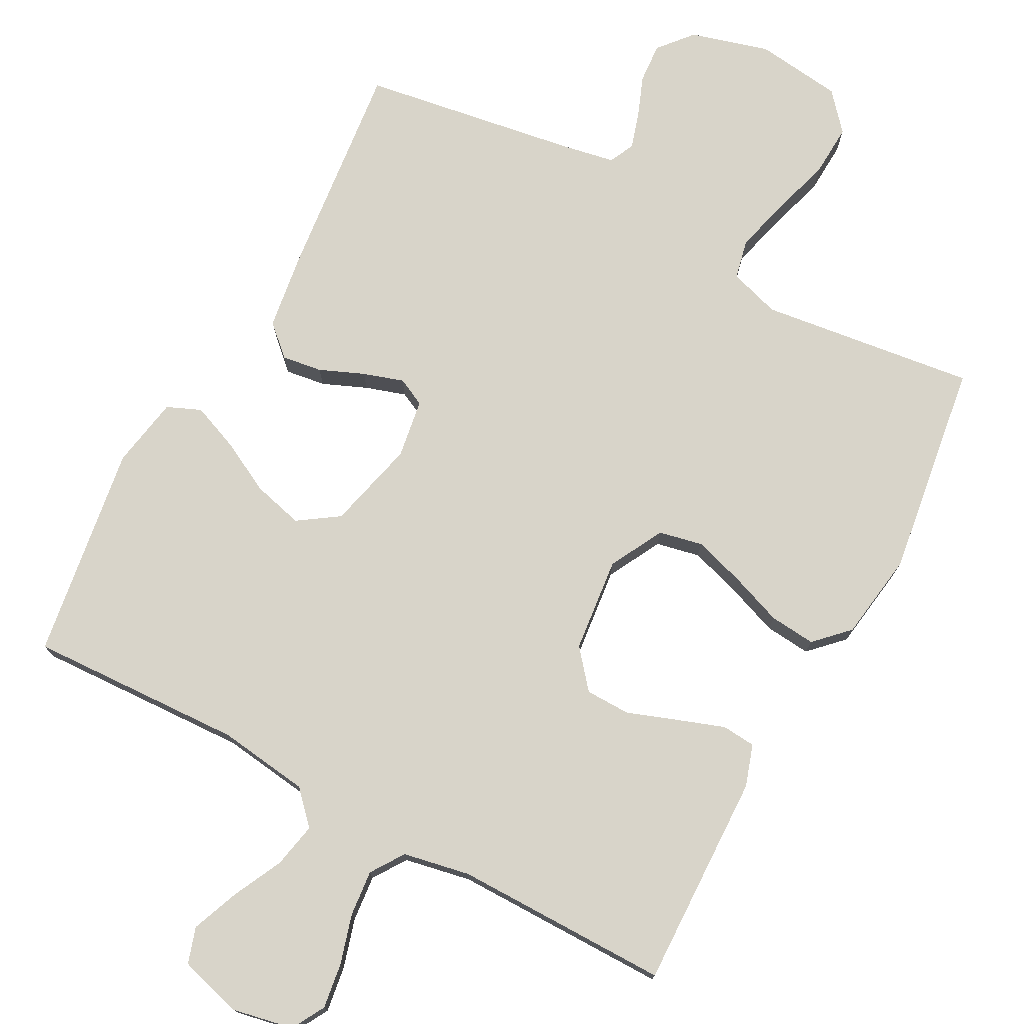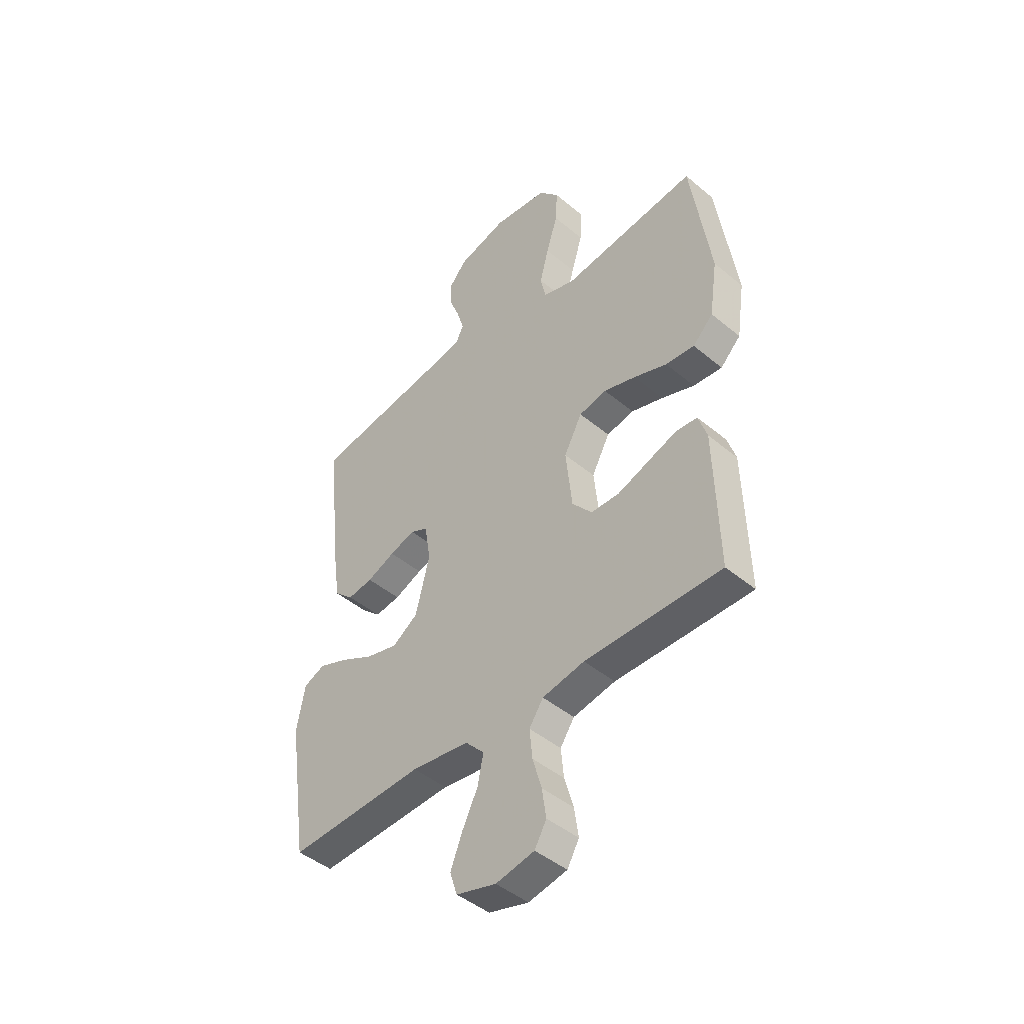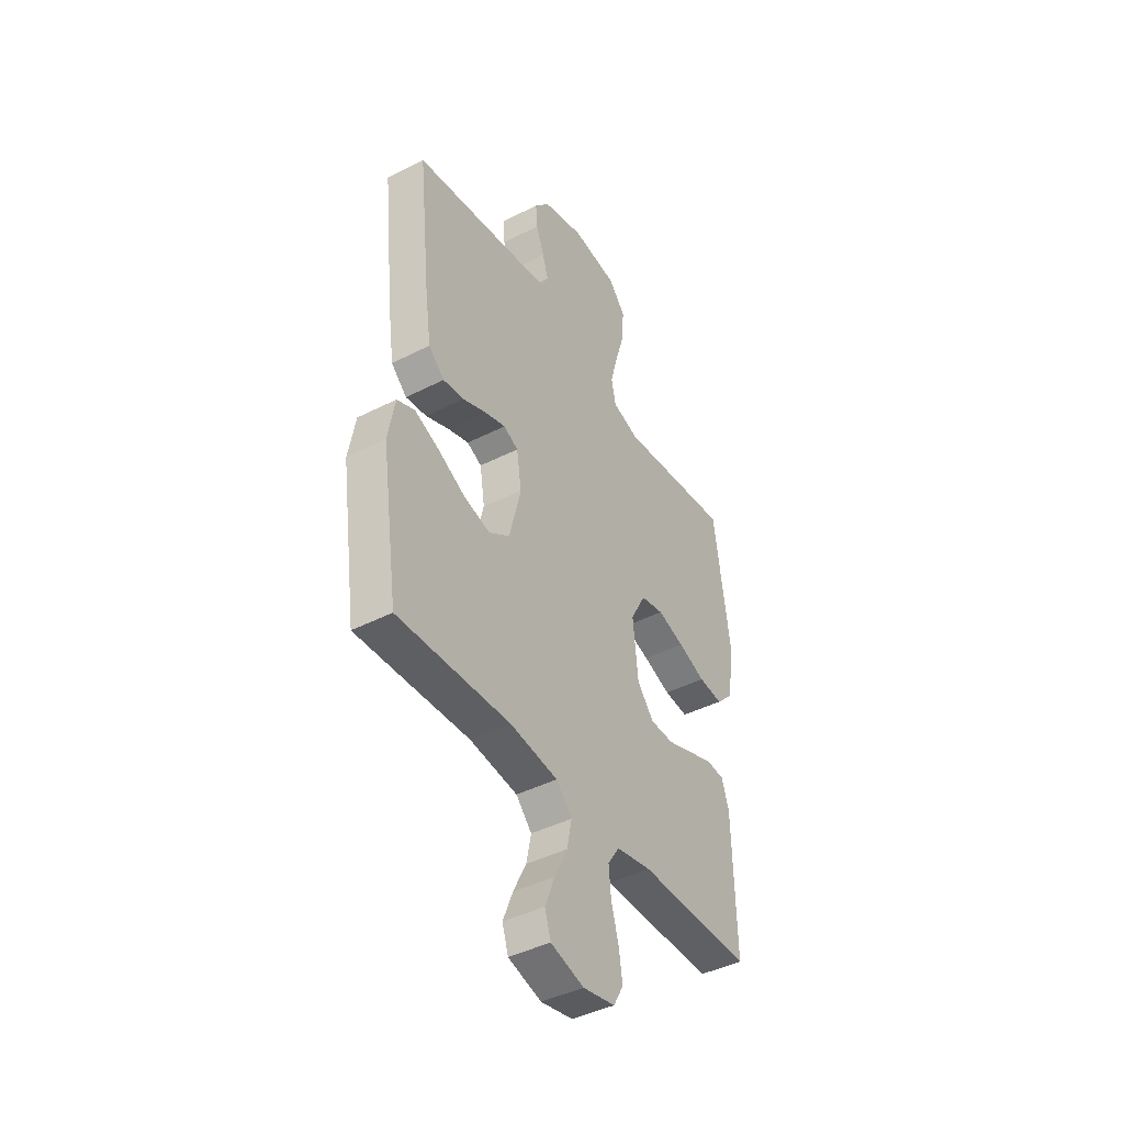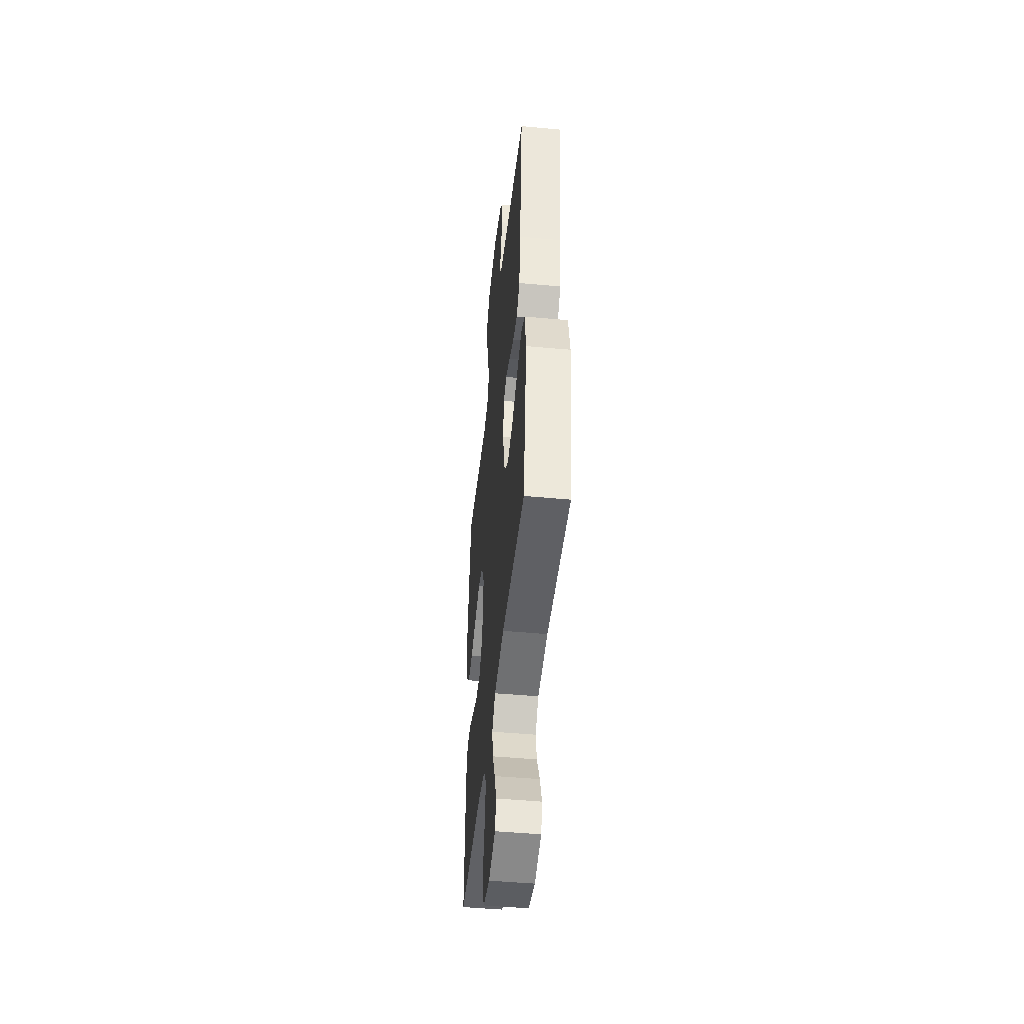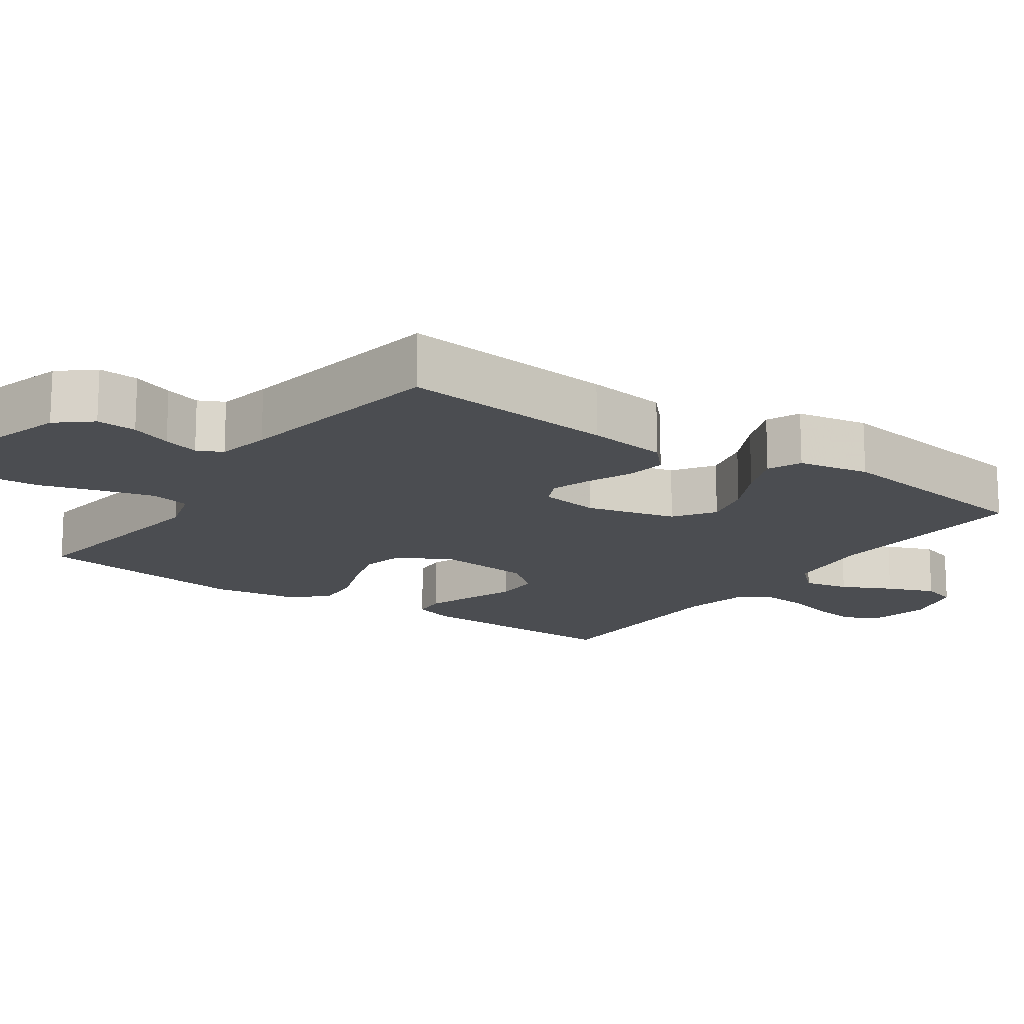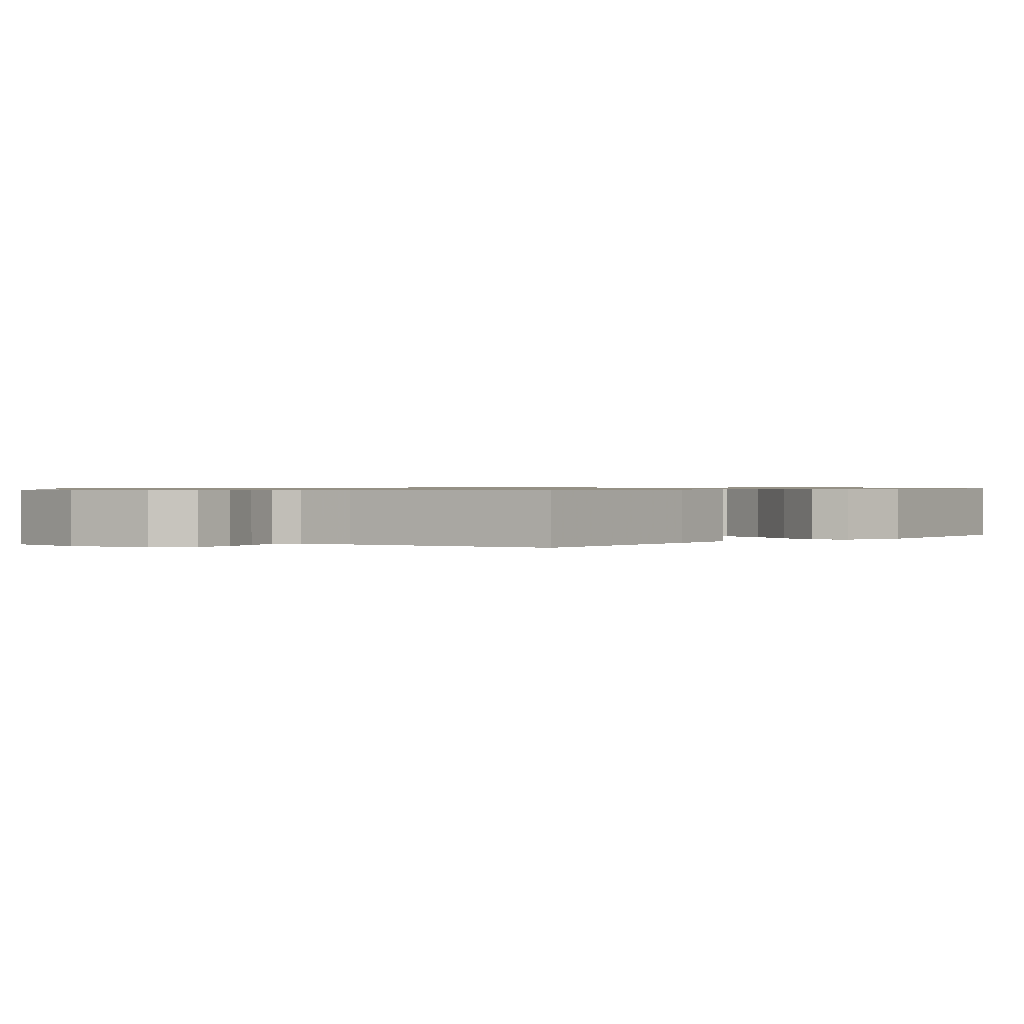
<metadata>
{"format":"obj","ext":"obj","renderer":"f3d","projection":"perspective","resolution":1024,"background":"white","views":[{"elev":75.5,"azim":-151.8,"up":"+Y"},{"elev":-45.3,"azim":-133.9,"up":"+Z"},{"elev":-42.9,"azim":121.3,"up":"+Z"},{"elev":-47.3,"azim":84.0,"up":"+Z"},{"elev":-15.7,"azim":55.0,"up":"+Y"},{"elev":0.7,"azim":41.5,"up":"+Y"}]}
</metadata>
<code>
v -0.5 0.07 -0.5
v -0.492 0.07 -0.2
v -0.473 0.07 -0.142
v -0.426 0.07 -0.138
v -0.361 0.07 -0.161
v -0.292 0.07 -0.186
v -0.229 0.07 -0.185
v -0.185 0.07 -0.132
v -0.171 0.07 0
v -0.211 0.07 0.075
v -0.272 0.07 0.088
v -0.343 0.07 0.066
v -0.416 0.07 0.039
v -0.48 0.07 0.033
v -0.525 0.07 0.078
v -0.543 0.07 0.2
v -0.5 0.07 0.5
v -0.2 0.07 0.462
v -0.129 0.07 0.484
v -0.117 0.07 0.539
v -0.137 0.07 0.615
v -0.162 0.07 0.697
v -0.166 0.07 0.77
v -0.121 0.07 0.822
v 0 0.07 0.837
v 0.109 0.07 0.806
v 0.149 0.07 0.759
v 0.145 0.07 0.703
v 0.123 0.07 0.646
v 0.108 0.07 0.596
v 0.125 0.07 0.561
v 0.2 0.07 0.547
v 0.5 0.07 0.5
v 0.468 0.07 0.2
v 0.452 0.07 0.088
v 0.41 0.07 0.049
v 0.354 0.07 0.057
v 0.292 0.07 0.083
v 0.236 0.07 0.101
v 0.197 0.07 0.082
v 0.184 0.07 0
v 0.215 0.07 -0.125
v 0.271 0.07 -0.163
v 0.341 0.07 -0.145
v 0.414 0.07 -0.107
v 0.479 0.07 -0.081
v 0.526 0.07 -0.101
v 0.544 0.07 -0.2
v 0.5 0.07 -0.5
v 0.2 0.07 -0.487
v 0.073 0.07 -0.504
v 0.031 0.07 -0.549
v 0.044 0.07 -0.612
v 0.078 0.07 -0.681
v 0.104 0.07 -0.747
v 0.088 0.07 -0.797
v 0 0.07 -0.822
v -0.085 0.07 -0.805
v -0.111 0.07 -0.759
v -0.102 0.07 -0.696
v -0.082 0.07 -0.627
v -0.076 0.07 -0.563
v -0.107 0.07 -0.517
v -0.2 0.07 -0.499
v -0.5 0 -0.5
v -0.492 0 -0.2
v -0.473 0 -0.142
v -0.426 0 -0.138
v -0.361 0 -0.161
v -0.292 0 -0.186
v -0.229 0 -0.185
v -0.185 0 -0.132
v -0.171 0 0
v -0.211 0 0.075
v -0.272 0 0.088
v -0.343 0 0.066
v -0.416 0 0.039
v -0.48 0 0.033
v -0.525 0 0.078
v -0.543 0 0.2
v -0.5 0 0.5
v -0.2 0 0.462
v -0.129 0 0.484
v -0.117 0 0.539
v -0.137 0 0.615
v -0.162 0 0.697
v -0.166 0 0.77
v -0.121 0 0.822
v 0 0 0.837
v 0.109 0 0.806
v 0.149 0 0.759
v 0.145 0 0.703
v 0.123 0 0.646
v 0.108 0 0.596
v 0.125 0 0.561
v 0.2 0 0.547
v 0.5 0 0.5
v 0.468 0 0.2
v 0.452 0 0.088
v 0.41 0 0.049
v 0.354 0 0.057
v 0.292 0 0.083
v 0.236 0 0.101
v 0.197 0 0.082
v 0.184 0 0
v 0.215 0 -0.125
v 0.271 0 -0.163
v 0.341 0 -0.145
v 0.414 0 -0.107
v 0.479 0 -0.081
v 0.526 0 -0.101
v 0.544 0 -0.2
v 0.5 0 -0.5
v 0.2 0 -0.487
v 0.073 0 -0.504
v 0.031 0 -0.549
v 0.044 0 -0.612
v 0.078 0 -0.681
v 0.104 0 -0.747
v 0.088 0 -0.797
v 0 0 -0.822
v -0.085 0 -0.805
v -0.111 0 -0.759
v -0.102 0 -0.696
v -0.082 0 -0.627
v -0.076 0 -0.563
v -0.107 0 -0.517
v -0.2 0 -0.499
f 59 60 61
f 58 59 61
f 57 58 61
f 56 57 61
f 55 56 61
f 54 55 61
f 53 54 61
f 52 53 61 62
f 51 52 62 63
f 48 49 50
f 47 48 50
f 46 47 50
f 45 46 50
f 44 45 50
f 51 63 64
f 50 51 64
f 44 50 64
f 43 44 64
f 36 37 38
f 35 36 38
f 34 35 38
f 33 34 38
f 32 33 38
f 31 32 38 39
f 30 31 39 40
f 27 28 29
f 26 27 29
f 25 26 29
f 24 25 29
f 23 24 29
f 22 23 29
f 21 22 29
f 20 21 29 30
f 30 40 41
f 20 30 41
f 19 20 41
f 16 17 18
f 15 16 18
f 14 15 18
f 13 14 18
f 12 13 18
f 11 12 18 19
f 4 5 6
f 3 4 6
f 2 3 6
f 1 2 6
f 64 1 6
f 64 6 7
f 64 7 8
f 43 64 8
f 42 43 8
f 41 42 8 9
f 10 11 19 41
f 9 10 41
f 125 124 123
f 125 123 122
f 125 122 121
f 125 121 120
f 125 120 119
f 125 119 118
f 125 118 117
f 126 125 117 116
f 127 126 116 115
f 114 113 112
f 114 112 111
f 114 111 110
f 114 110 109
f 114 109 108
f 128 127 115
f 128 115 114
f 128 114 108
f 128 108 107
f 102 101 100
f 102 100 99
f 102 99 98
f 102 98 97
f 102 97 96
f 103 102 96 95
f 104 103 95 94
f 93 92 91
f 93 91 90
f 93 90 89
f 93 89 88
f 93 88 87
f 93 87 86
f 93 86 85
f 94 93 85 84
f 105 104 94
f 105 94 84
f 105 84 83
f 82 81 80
f 82 80 79
f 82 79 78
f 82 78 77
f 82 77 76
f 83 82 76 75
f 70 69 68
f 70 68 67
f 70 67 66
f 70 66 65
f 70 65 128
f 71 70 128
f 72 71 128
f 72 128 107
f 72 107 106
f 73 72 106 105
f 105 83 75 74
f 105 74 73
f 1 65 66 2
f 2 66 67 3
f 3 67 68 4
f 4 68 69 5
f 5 69 70 6
f 6 70 71 7
f 7 71 72 8
f 8 72 73 9
f 9 73 74 10
f 10 74 75 11
f 11 75 76 12
f 12 76 77 13
f 13 77 78 14
f 14 78 79 15
f 15 79 80 16
f 16 80 81 17
f 17 81 82 18
f 18 82 83 19
f 19 83 84 20
f 20 84 85 21
f 21 85 86 22
f 22 86 87 23
f 23 87 88 24
f 24 88 89 25
f 25 89 90 26
f 26 90 91 27
f 27 91 92 28
f 28 92 93 29
f 29 93 94 30
f 30 94 95 31
f 31 95 96 32
f 32 96 97 33
f 33 97 98 34
f 34 98 99 35
f 35 99 100 36
f 36 100 101 37
f 37 101 102 38
f 38 102 103 39
f 39 103 104 40
f 40 104 105 41
f 41 105 106 42
f 42 106 107 43
f 43 107 108 44
f 44 108 109 45
f 45 109 110 46
f 46 110 111 47
f 47 111 112 48
f 48 112 113 49
f 49 113 114 50
f 50 114 115 51
f 51 115 116 52
f 52 116 117 53
f 53 117 118 54
f 54 118 119 55
f 55 119 120 56
f 56 120 121 57
f 57 121 122 58
f 58 122 123 59
f 59 123 124 60
f 60 124 125 61
f 61 125 126 62
f 62 126 127 63
f 63 127 128 64
f 64 128 65 1

</code>
